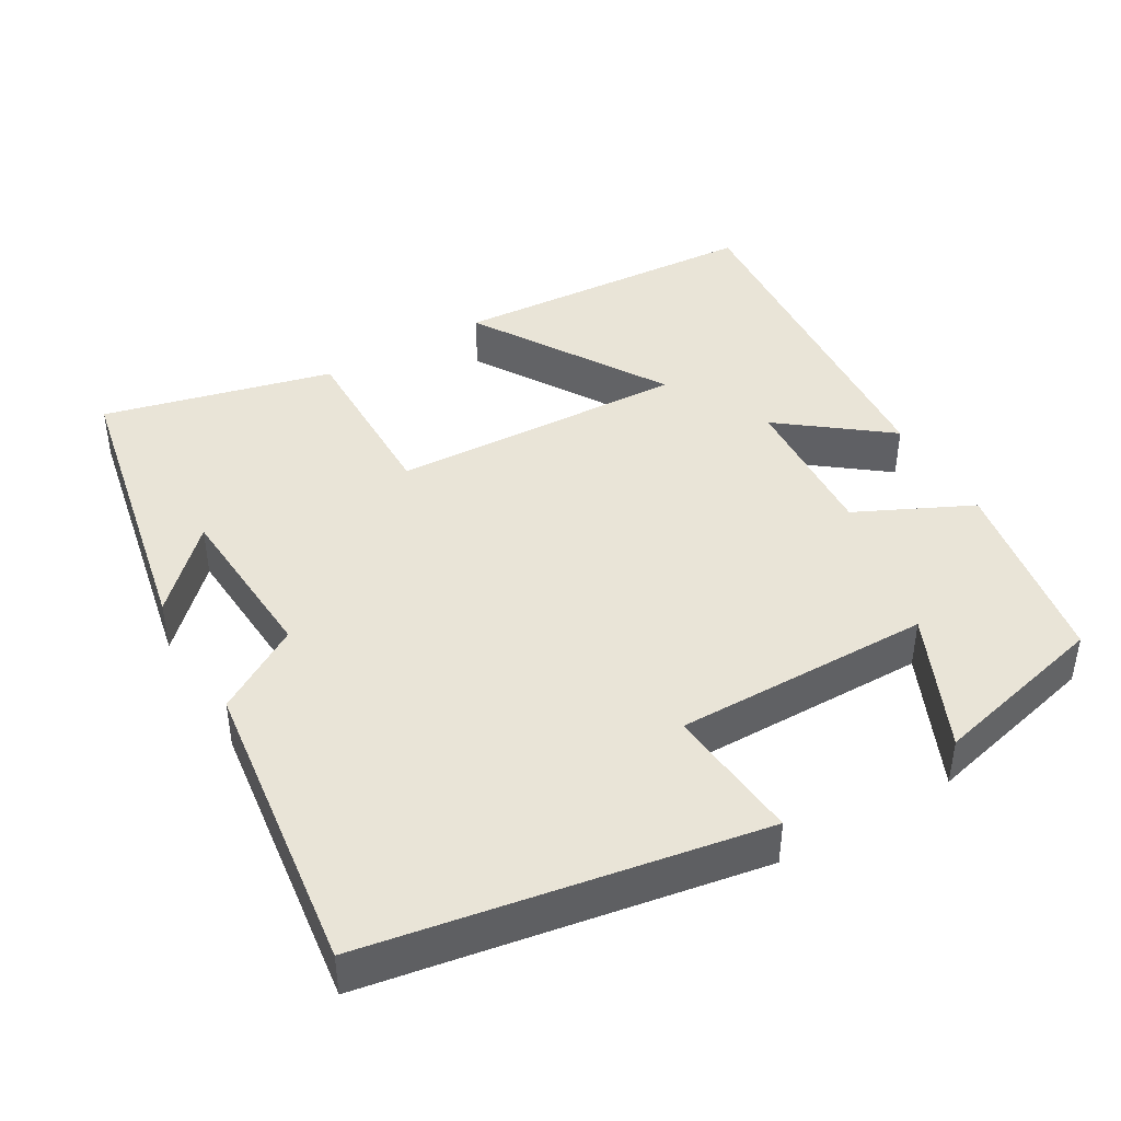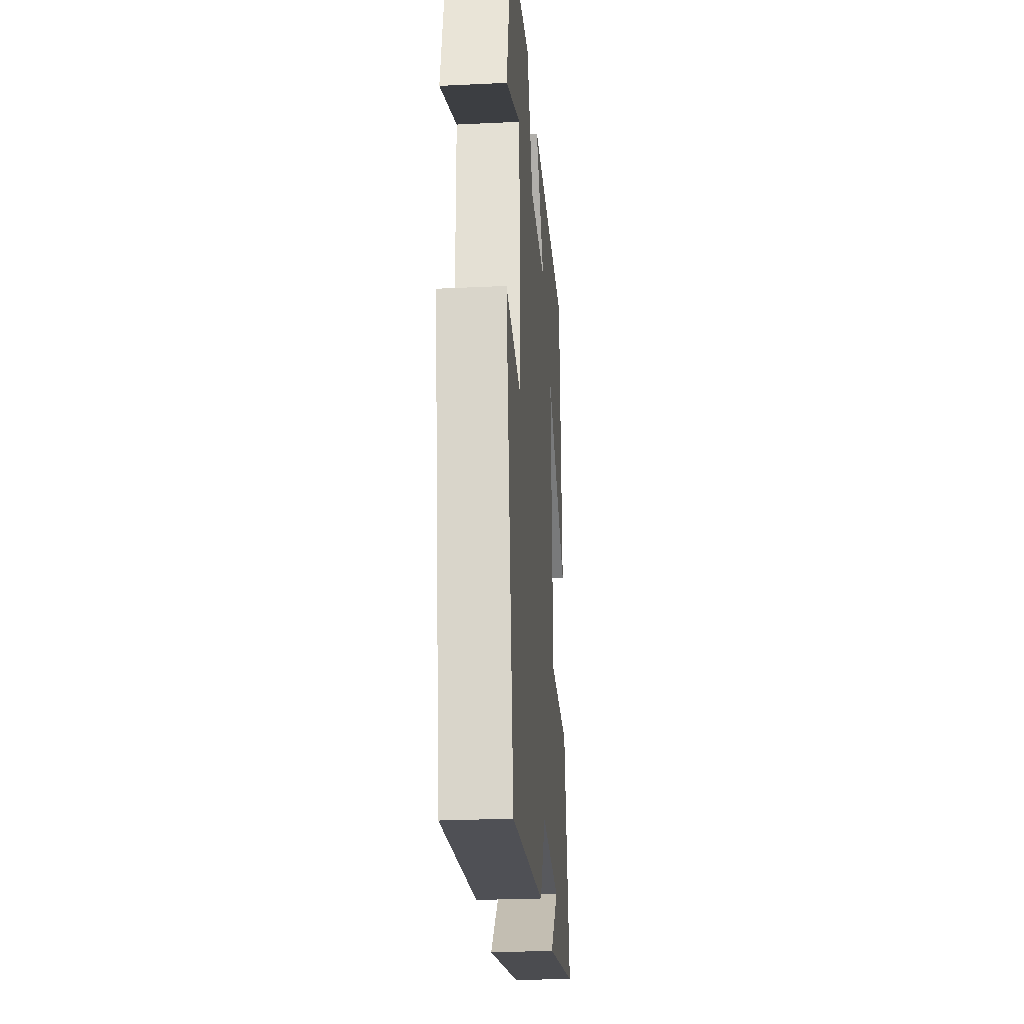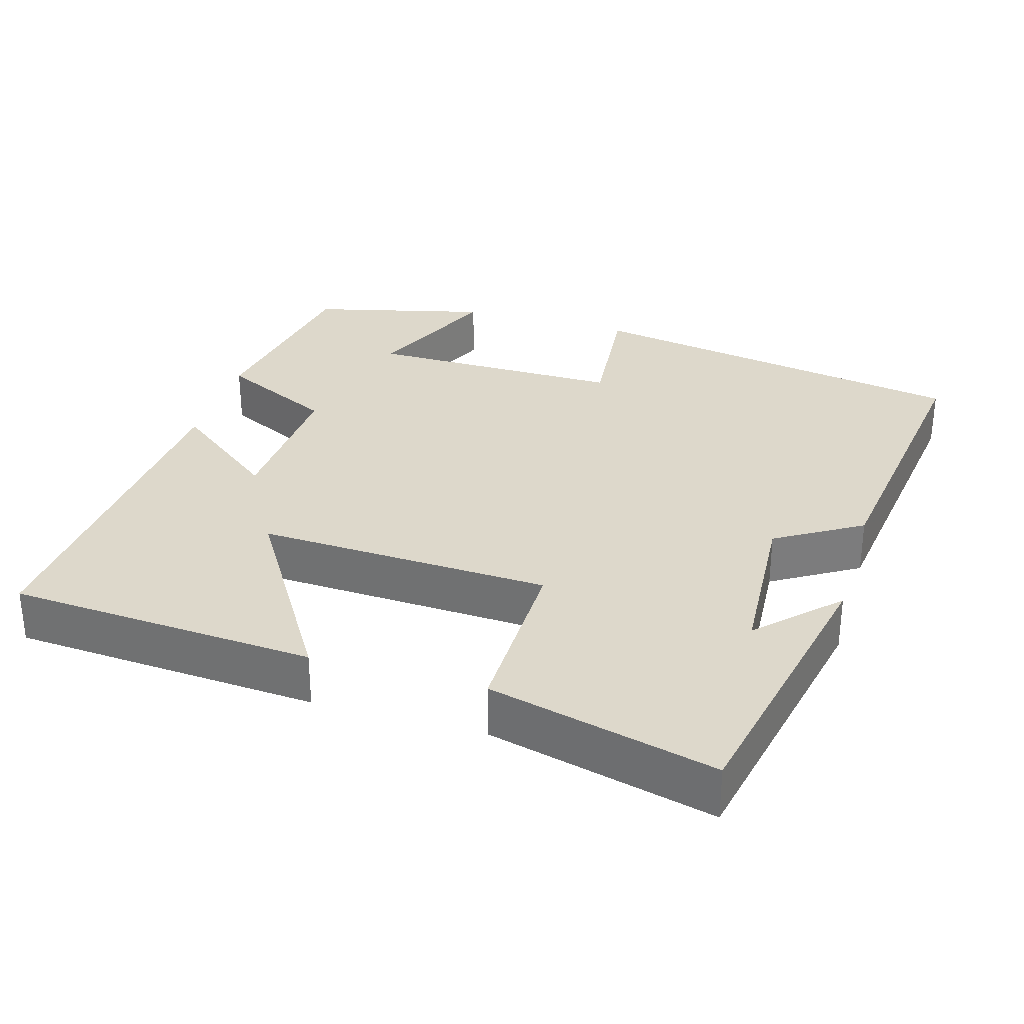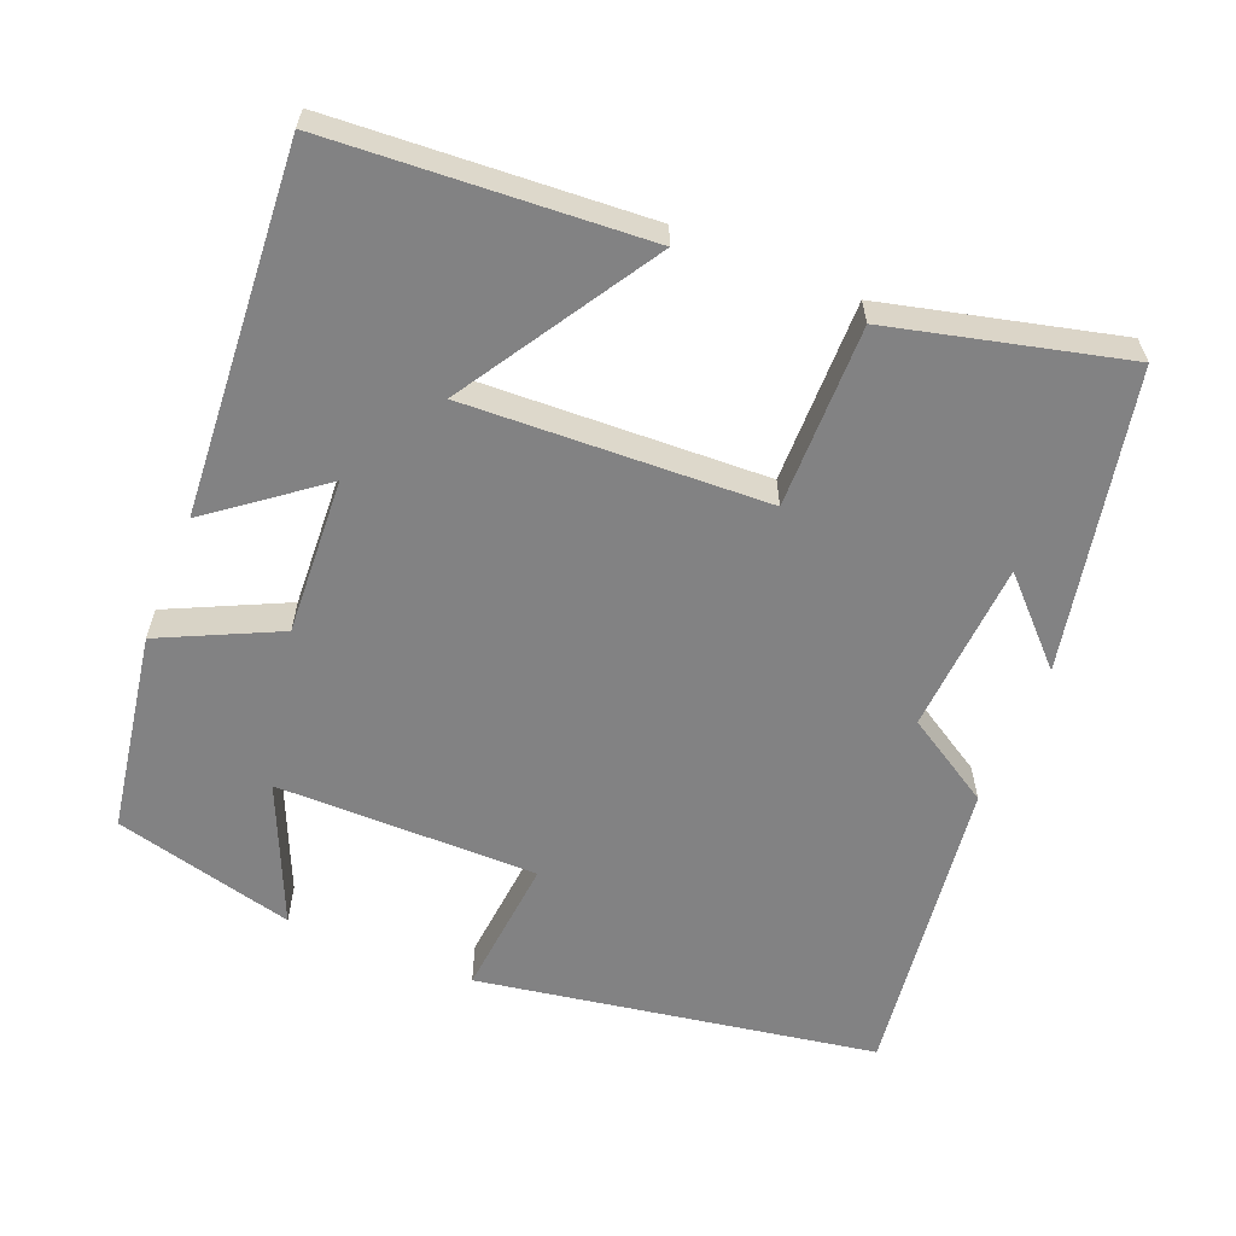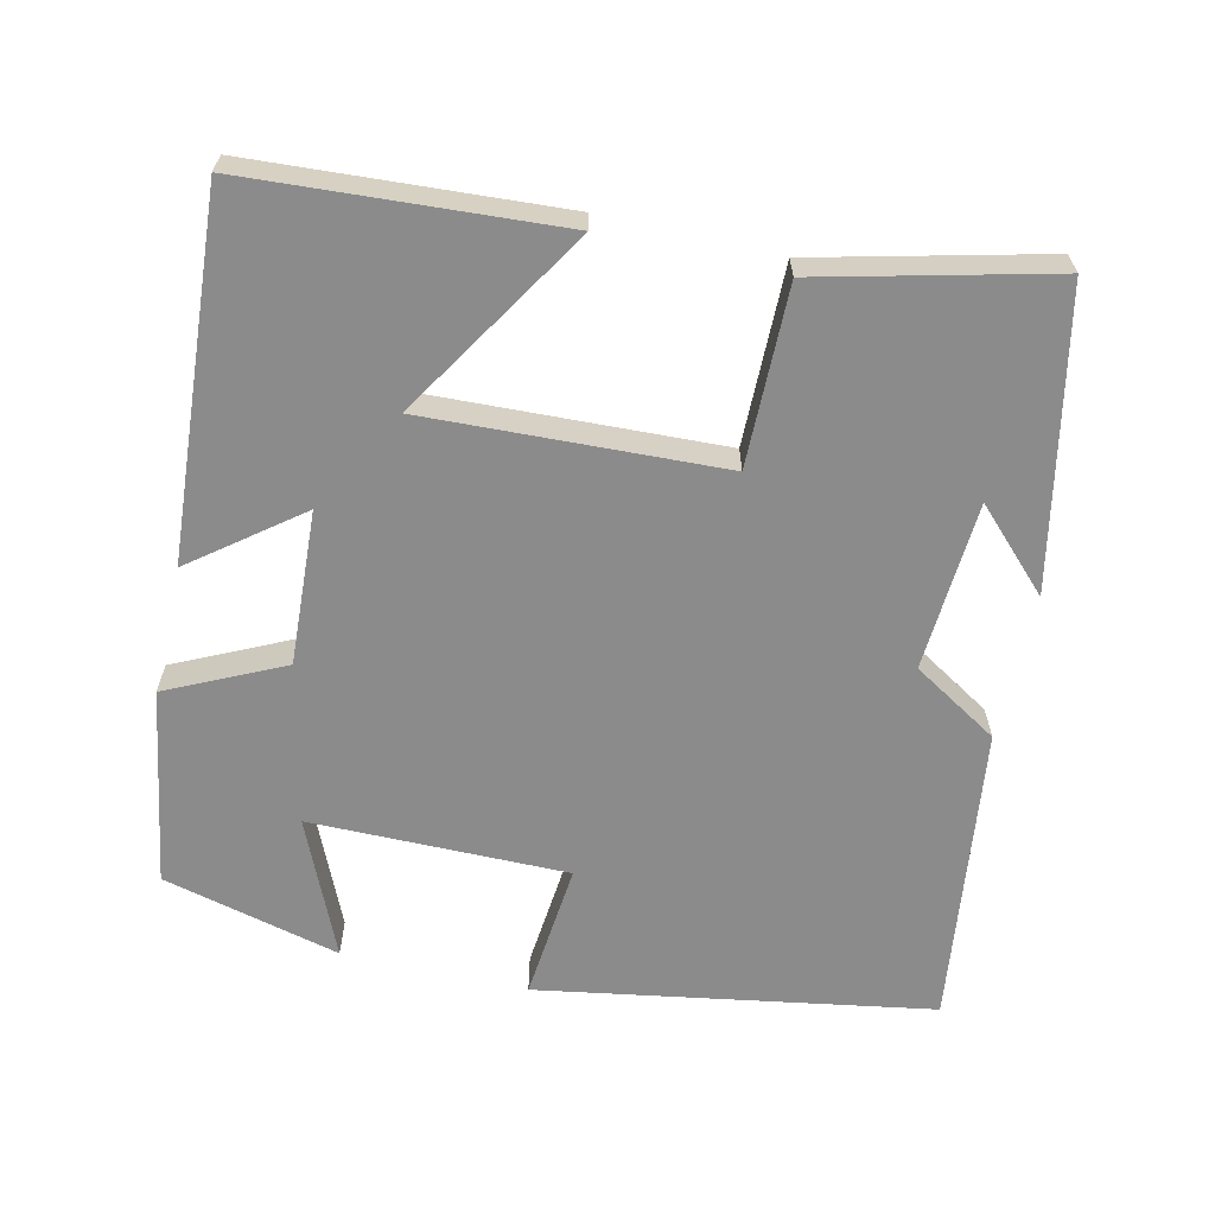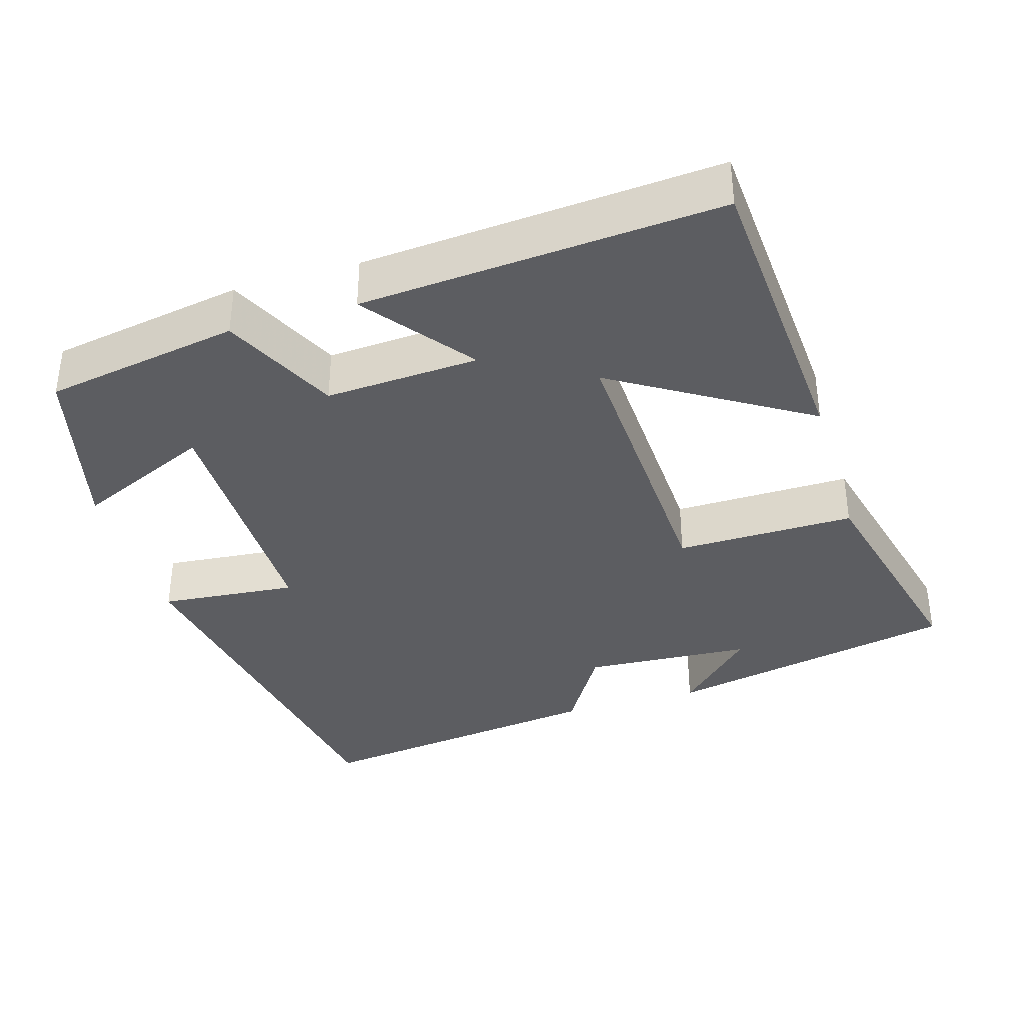
<metadata>
{"format":"obj","ext":"obj","renderer":"f3d","projection":"perspective","resolution":1024,"background":"white","views":[{"elev":43.1,"azim":-120.3,"up":"+Y"},{"elev":-26.7,"azim":-85.7,"up":"+Z"},{"elev":31.3,"azim":106.4,"up":"+Y"},{"elev":-60.9,"azim":67.7,"up":"+Y"},{"elev":-63.9,"azim":76.9,"up":"+Y"},{"elev":-36.9,"azim":16.7,"up":"+Y"}]}
</metadata>
<code>
v -0.41 0.07 -0.552
v -0.5 0.07 -0.029
v -0.316 0.07 -0.046
v -0.318 0.07 0.298
v -0.5 0.07 0.217
v -0.441 0.07 0.455
v -0.179 0.07 0.5
v -0.105 0.07 0.346
v 0.101 0.07 0.358
v -0.009 0.07 0.5
v 0.472 0.07 0.536
v 0.5 0.07 0.121
v 0.242 0.07 0.28
v 0.26 0.07 -0.116
v 0.5 0.07 -0.113
v 0.576 0.07 -0.42
v 0.184 0.07 -0.5
v 0.286 0.07 -0.399
v 0.06 0.07 -0.385
v -0.01 0.07 -0.5
v -0.41 0 -0.552
v -0.5 0 -0.029
v -0.316 0 -0.046
v -0.318 0 0.298
v -0.5 0 0.217
v -0.441 0 0.455
v -0.179 0 0.5
v -0.105 0 0.346
v 0.101 0 0.358
v -0.009 0 0.5
v 0.472 0 0.536
v 0.5 0 0.121
v 0.242 0 0.28
v 0.26 0 -0.116
v 0.5 0 -0.113
v 0.576 0 -0.42
v 0.184 0 -0.5
v 0.286 0 -0.399
v 0.06 0 -0.385
v -0.01 0 -0.5
f 1 2 3
f 20 1 3
f 19 20 3
f 18 19 3 4
f 16 17 18
f 14 15 16 18
f 14 18 4
f 13 14 4
f 10 11 12 13
f 9 10 13
f 8 9 13 4
f 7 8 4
f 4 5 6 7
f 23 22 21
f 23 21 40
f 23 40 39
f 24 23 39 38
f 38 37 36
f 38 36 35 34
f 24 38 34
f 24 34 33
f 33 32 31 30
f 33 30 29
f 24 33 29 28
f 24 28 27
f 27 26 25 24
f 1 21 22 2
f 2 22 23 3
f 3 23 24 4
f 4 24 25 5
f 5 25 26 6
f 6 26 27 7
f 7 27 28 8
f 8 28 29 9
f 9 29 30 10
f 10 30 31 11
f 11 31 32 12
f 12 32 33 13
f 13 33 34 14
f 14 34 35 15
f 15 35 36 16
f 16 36 37 17
f 17 37 38 18
f 18 38 39 19
f 19 39 40 20
f 20 40 21 1

</code>
